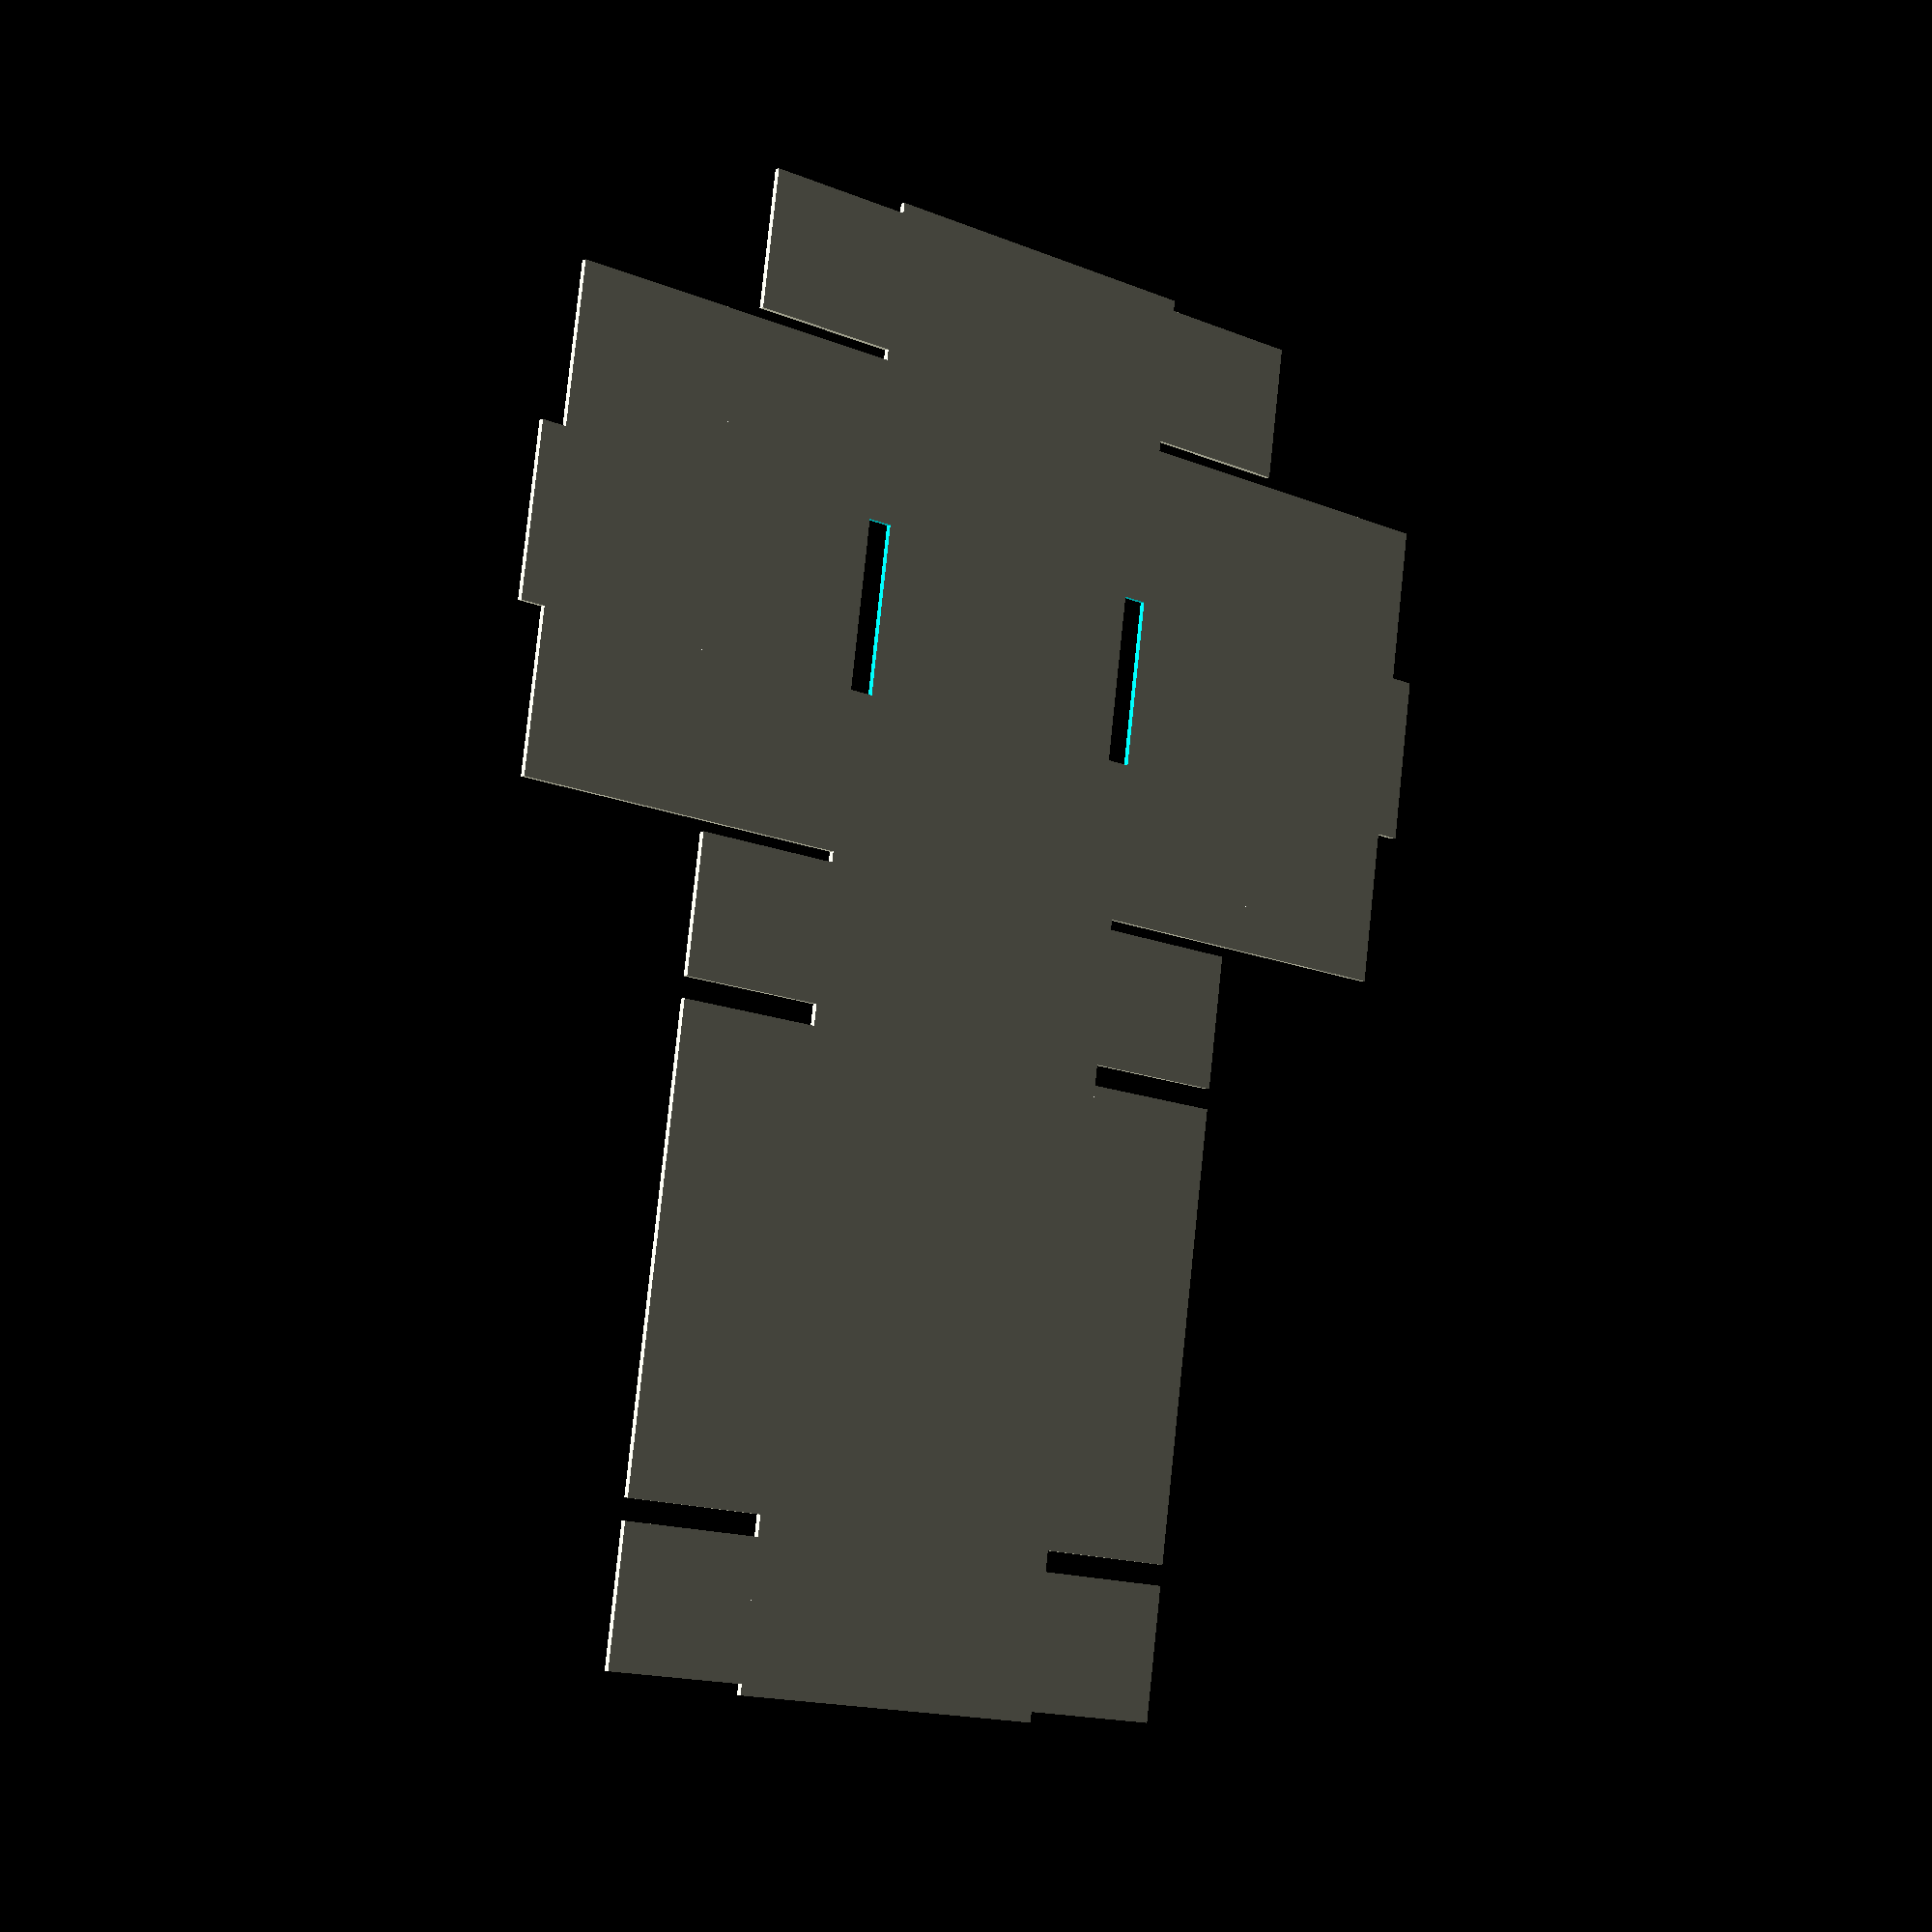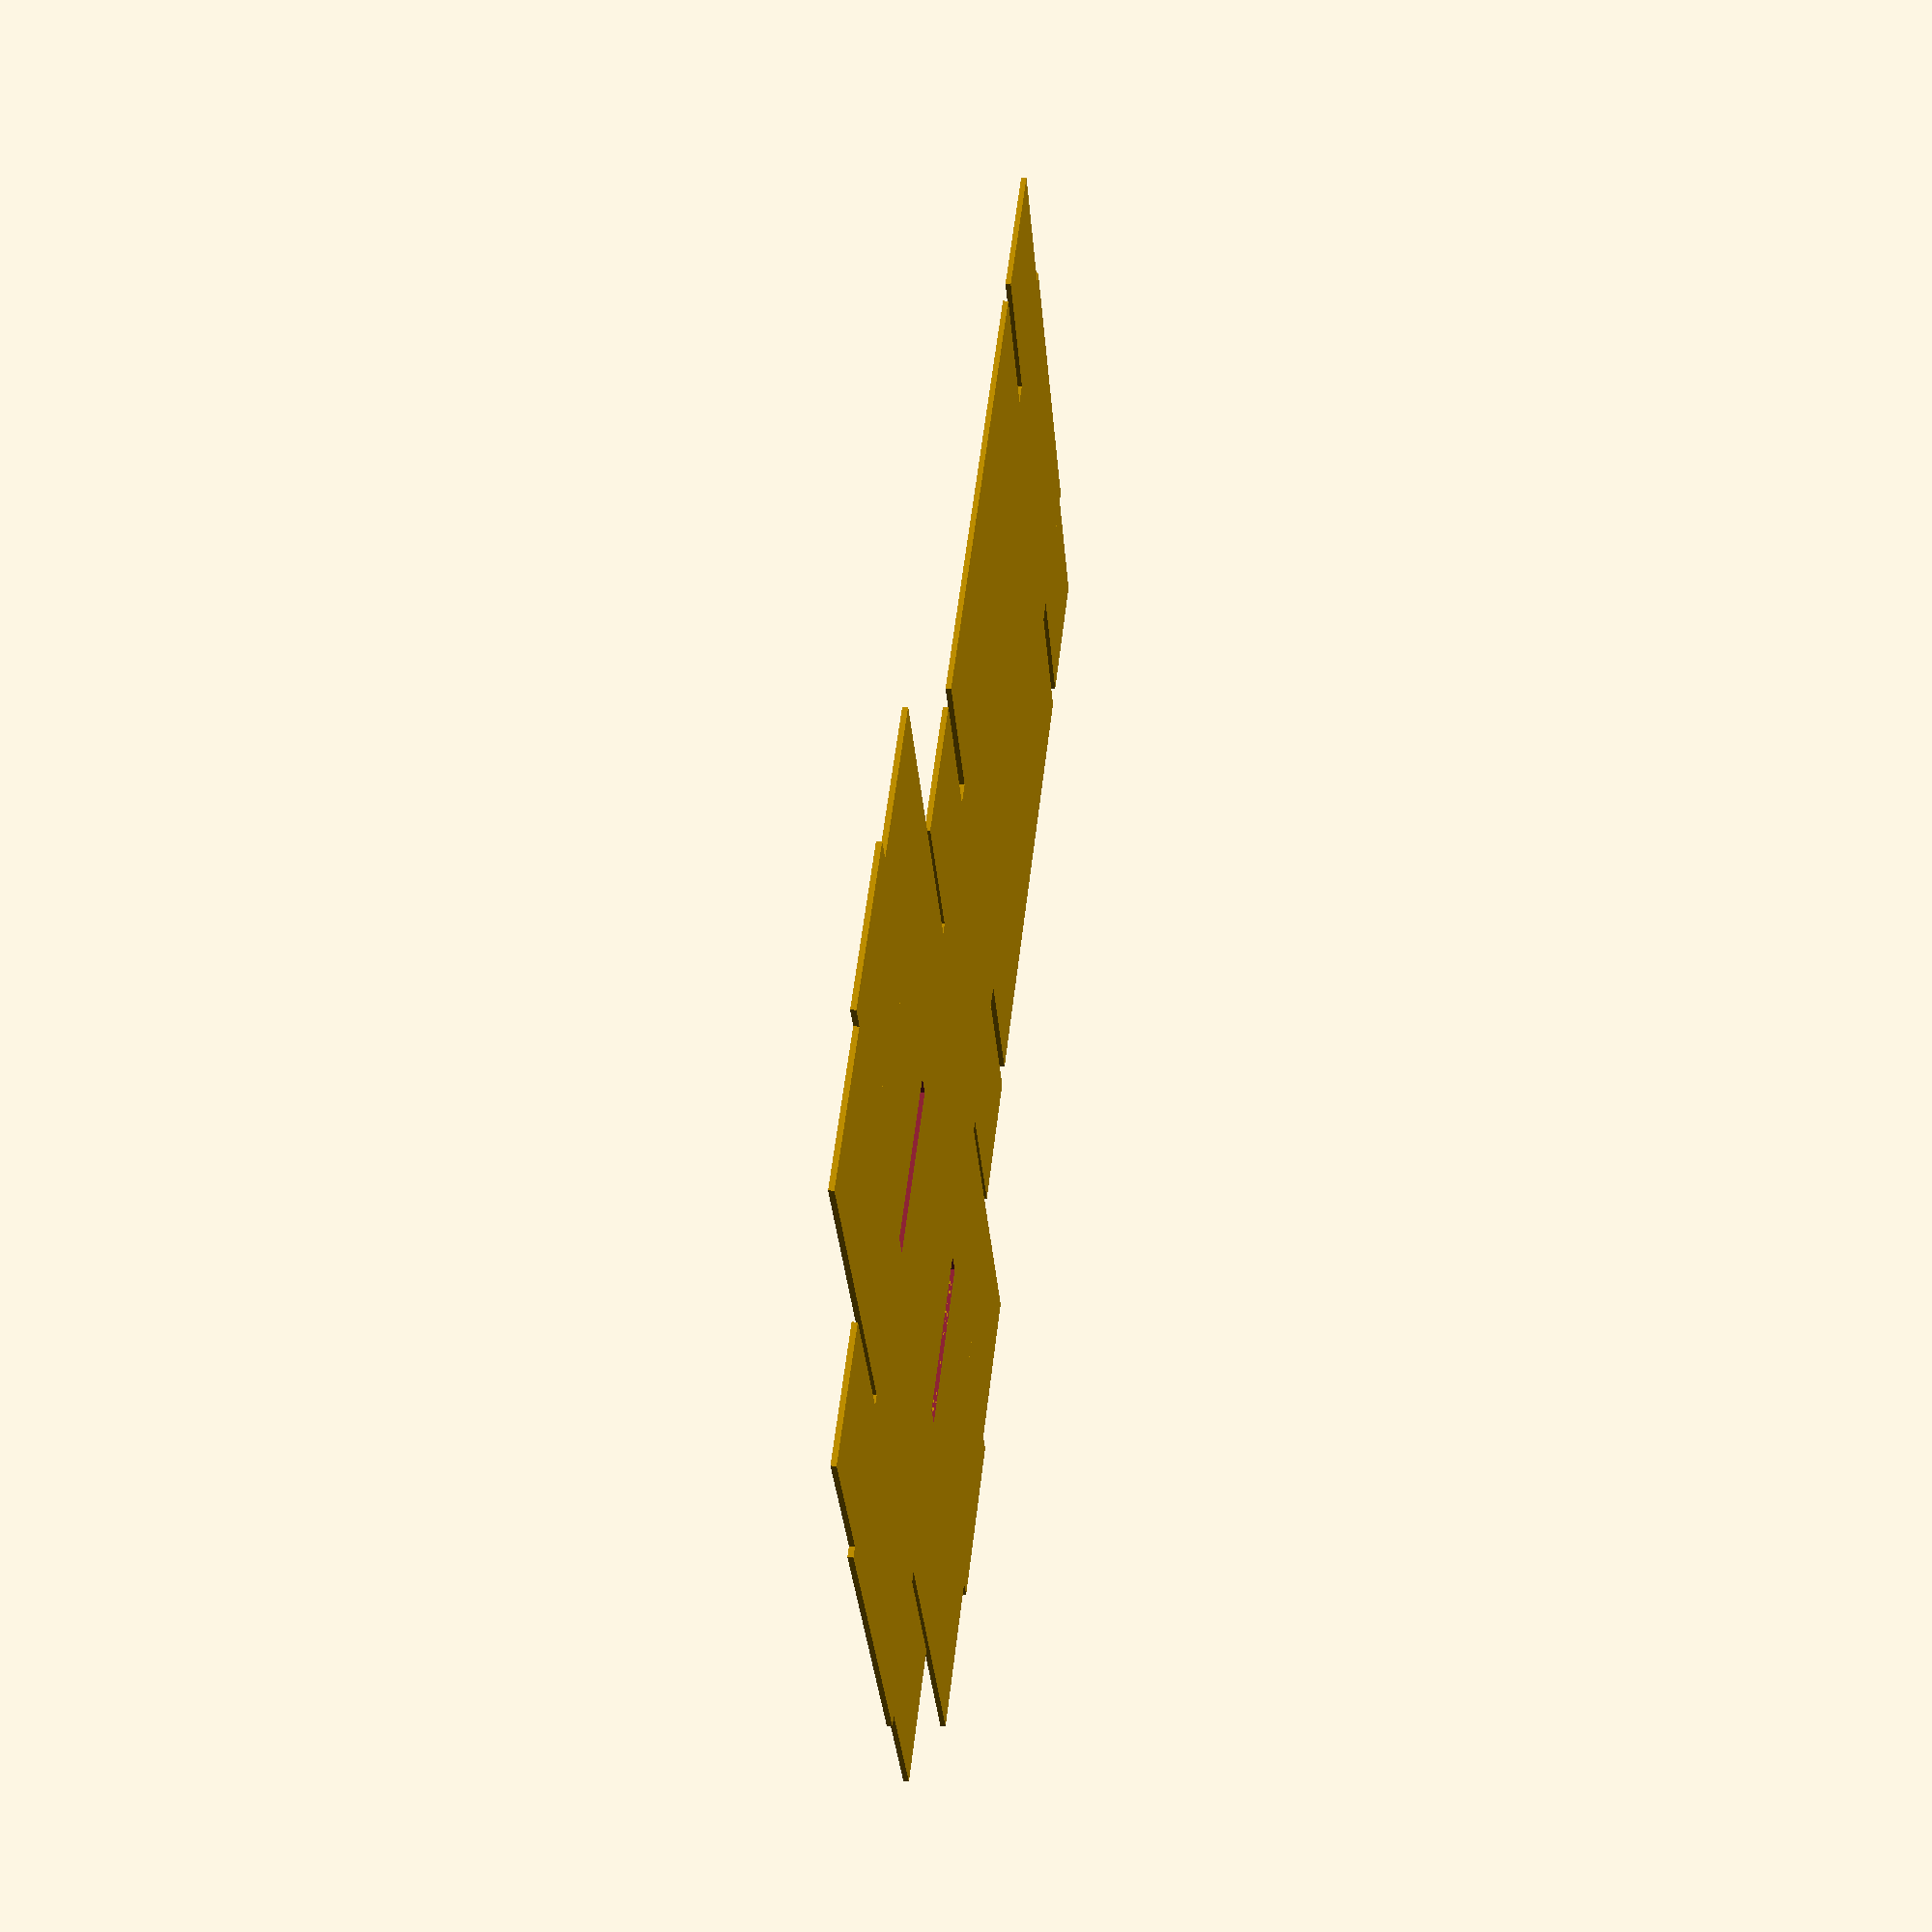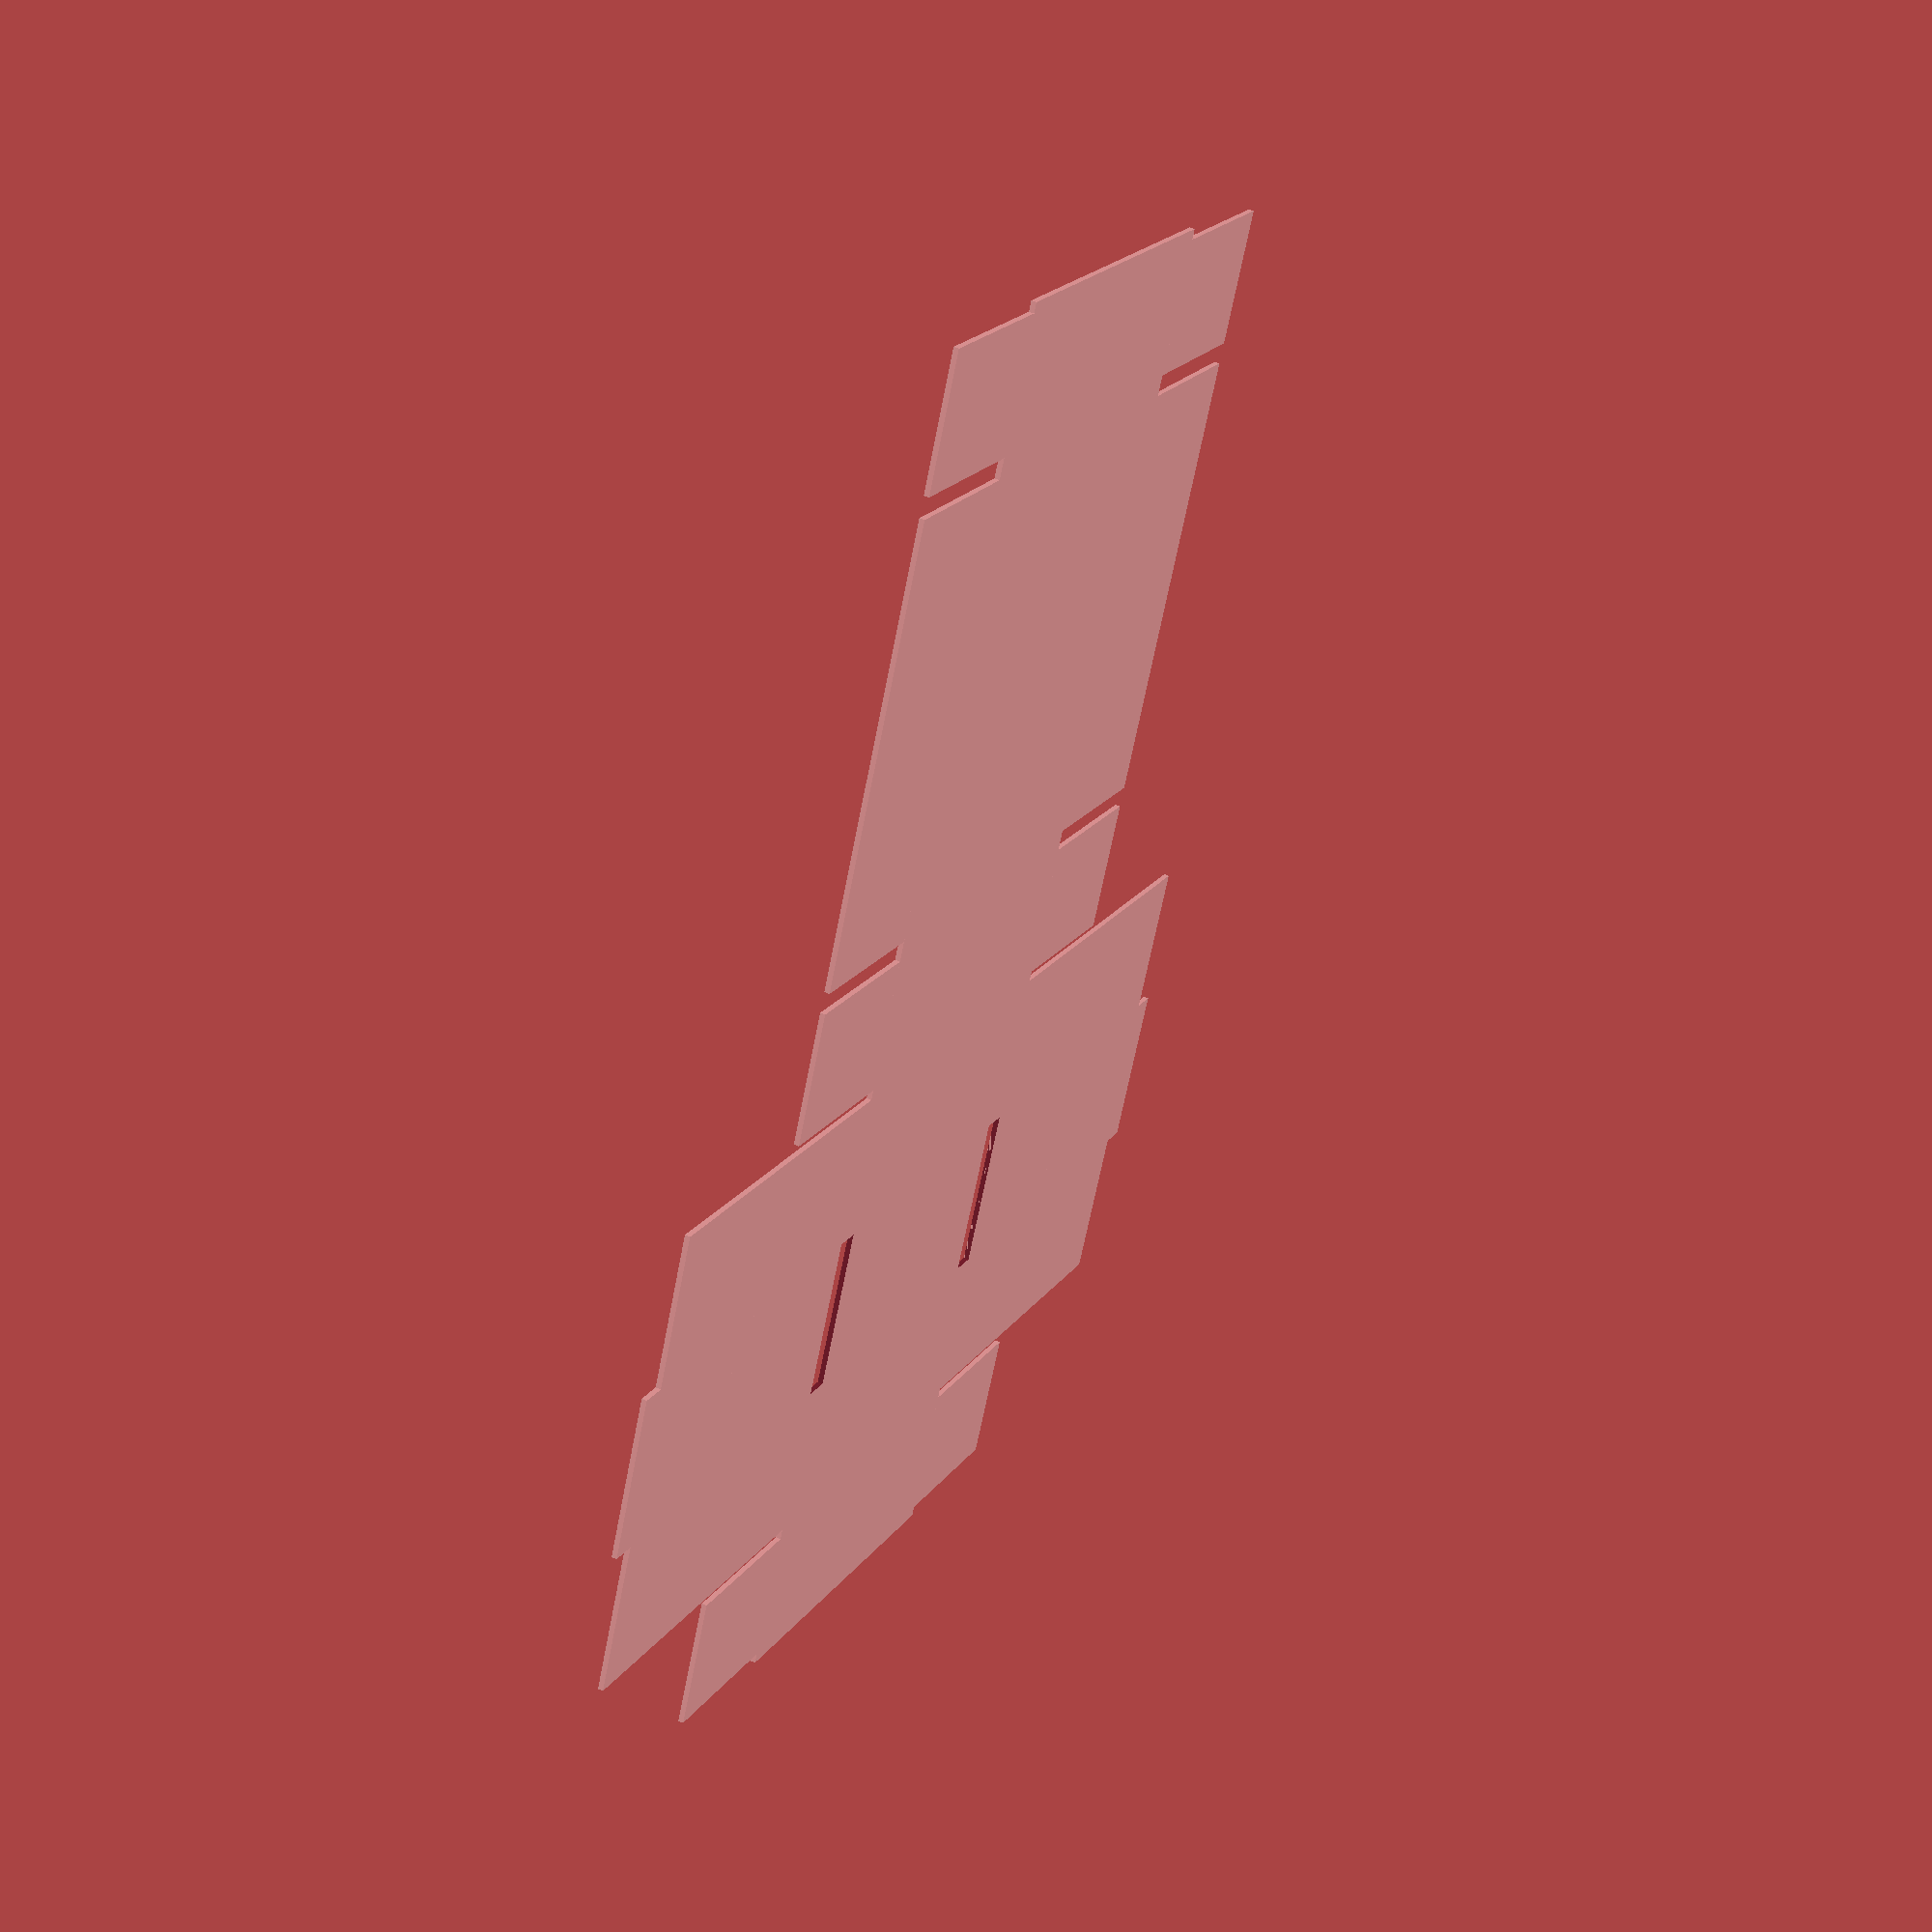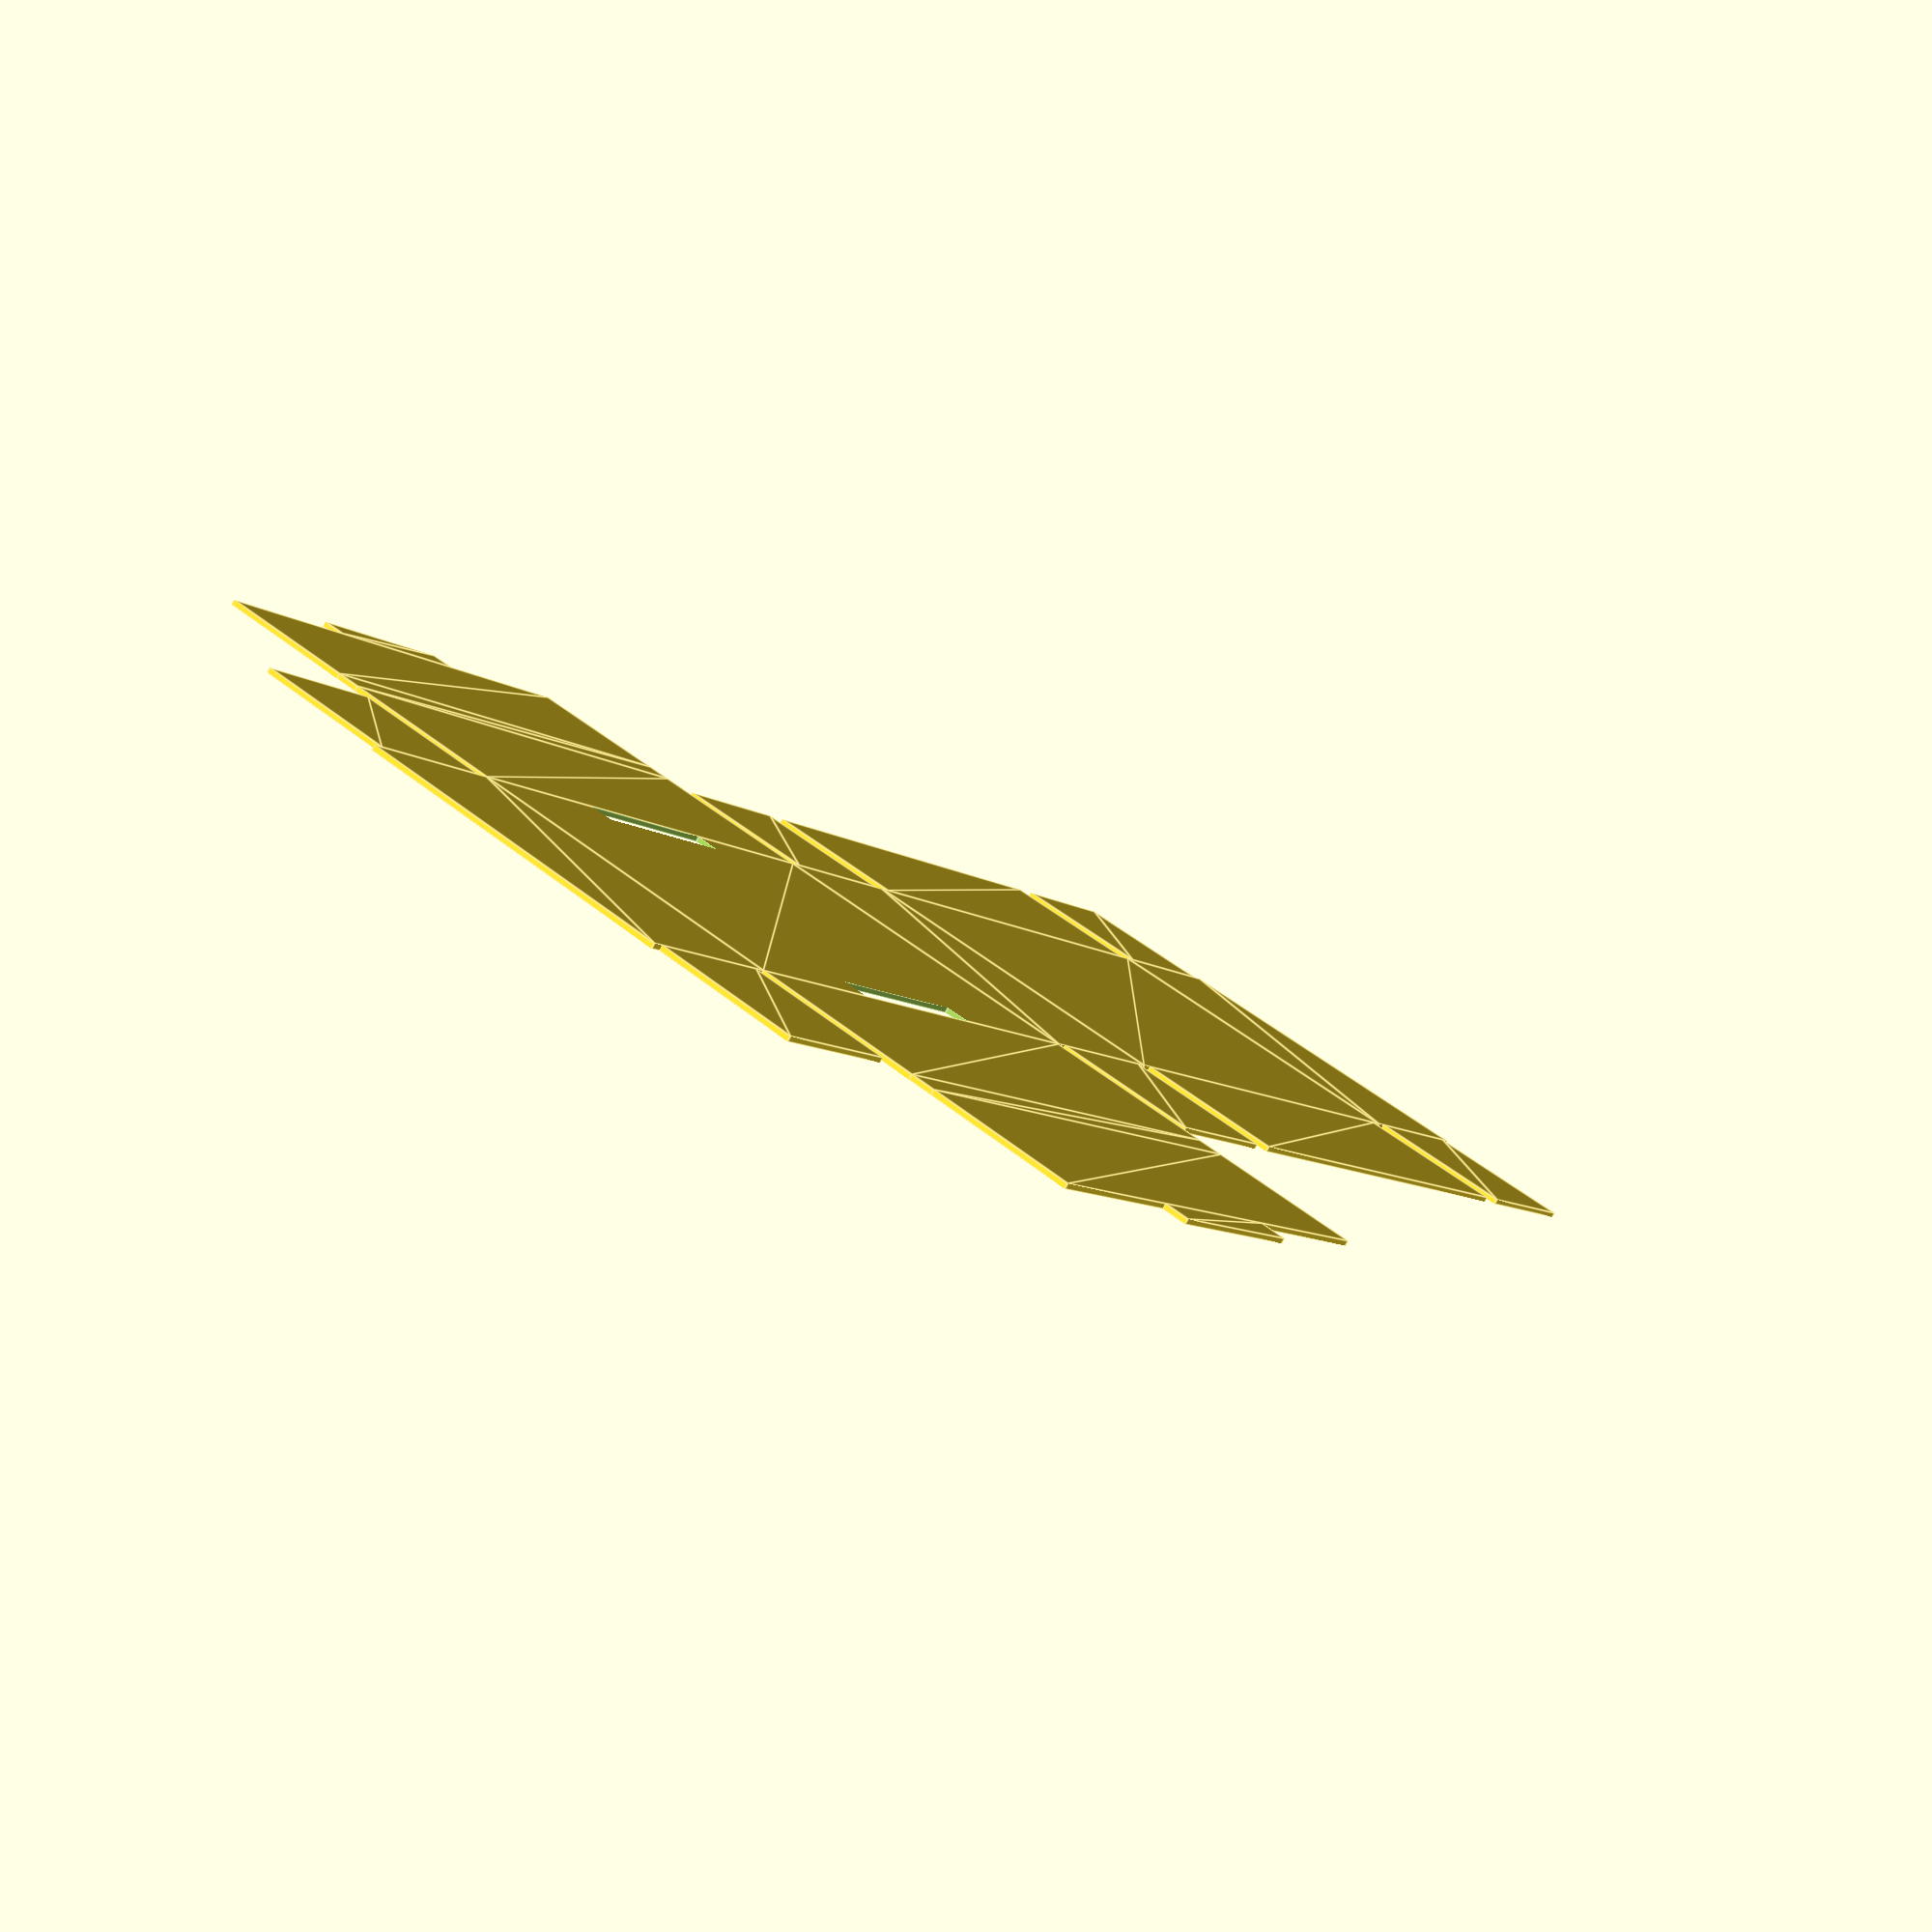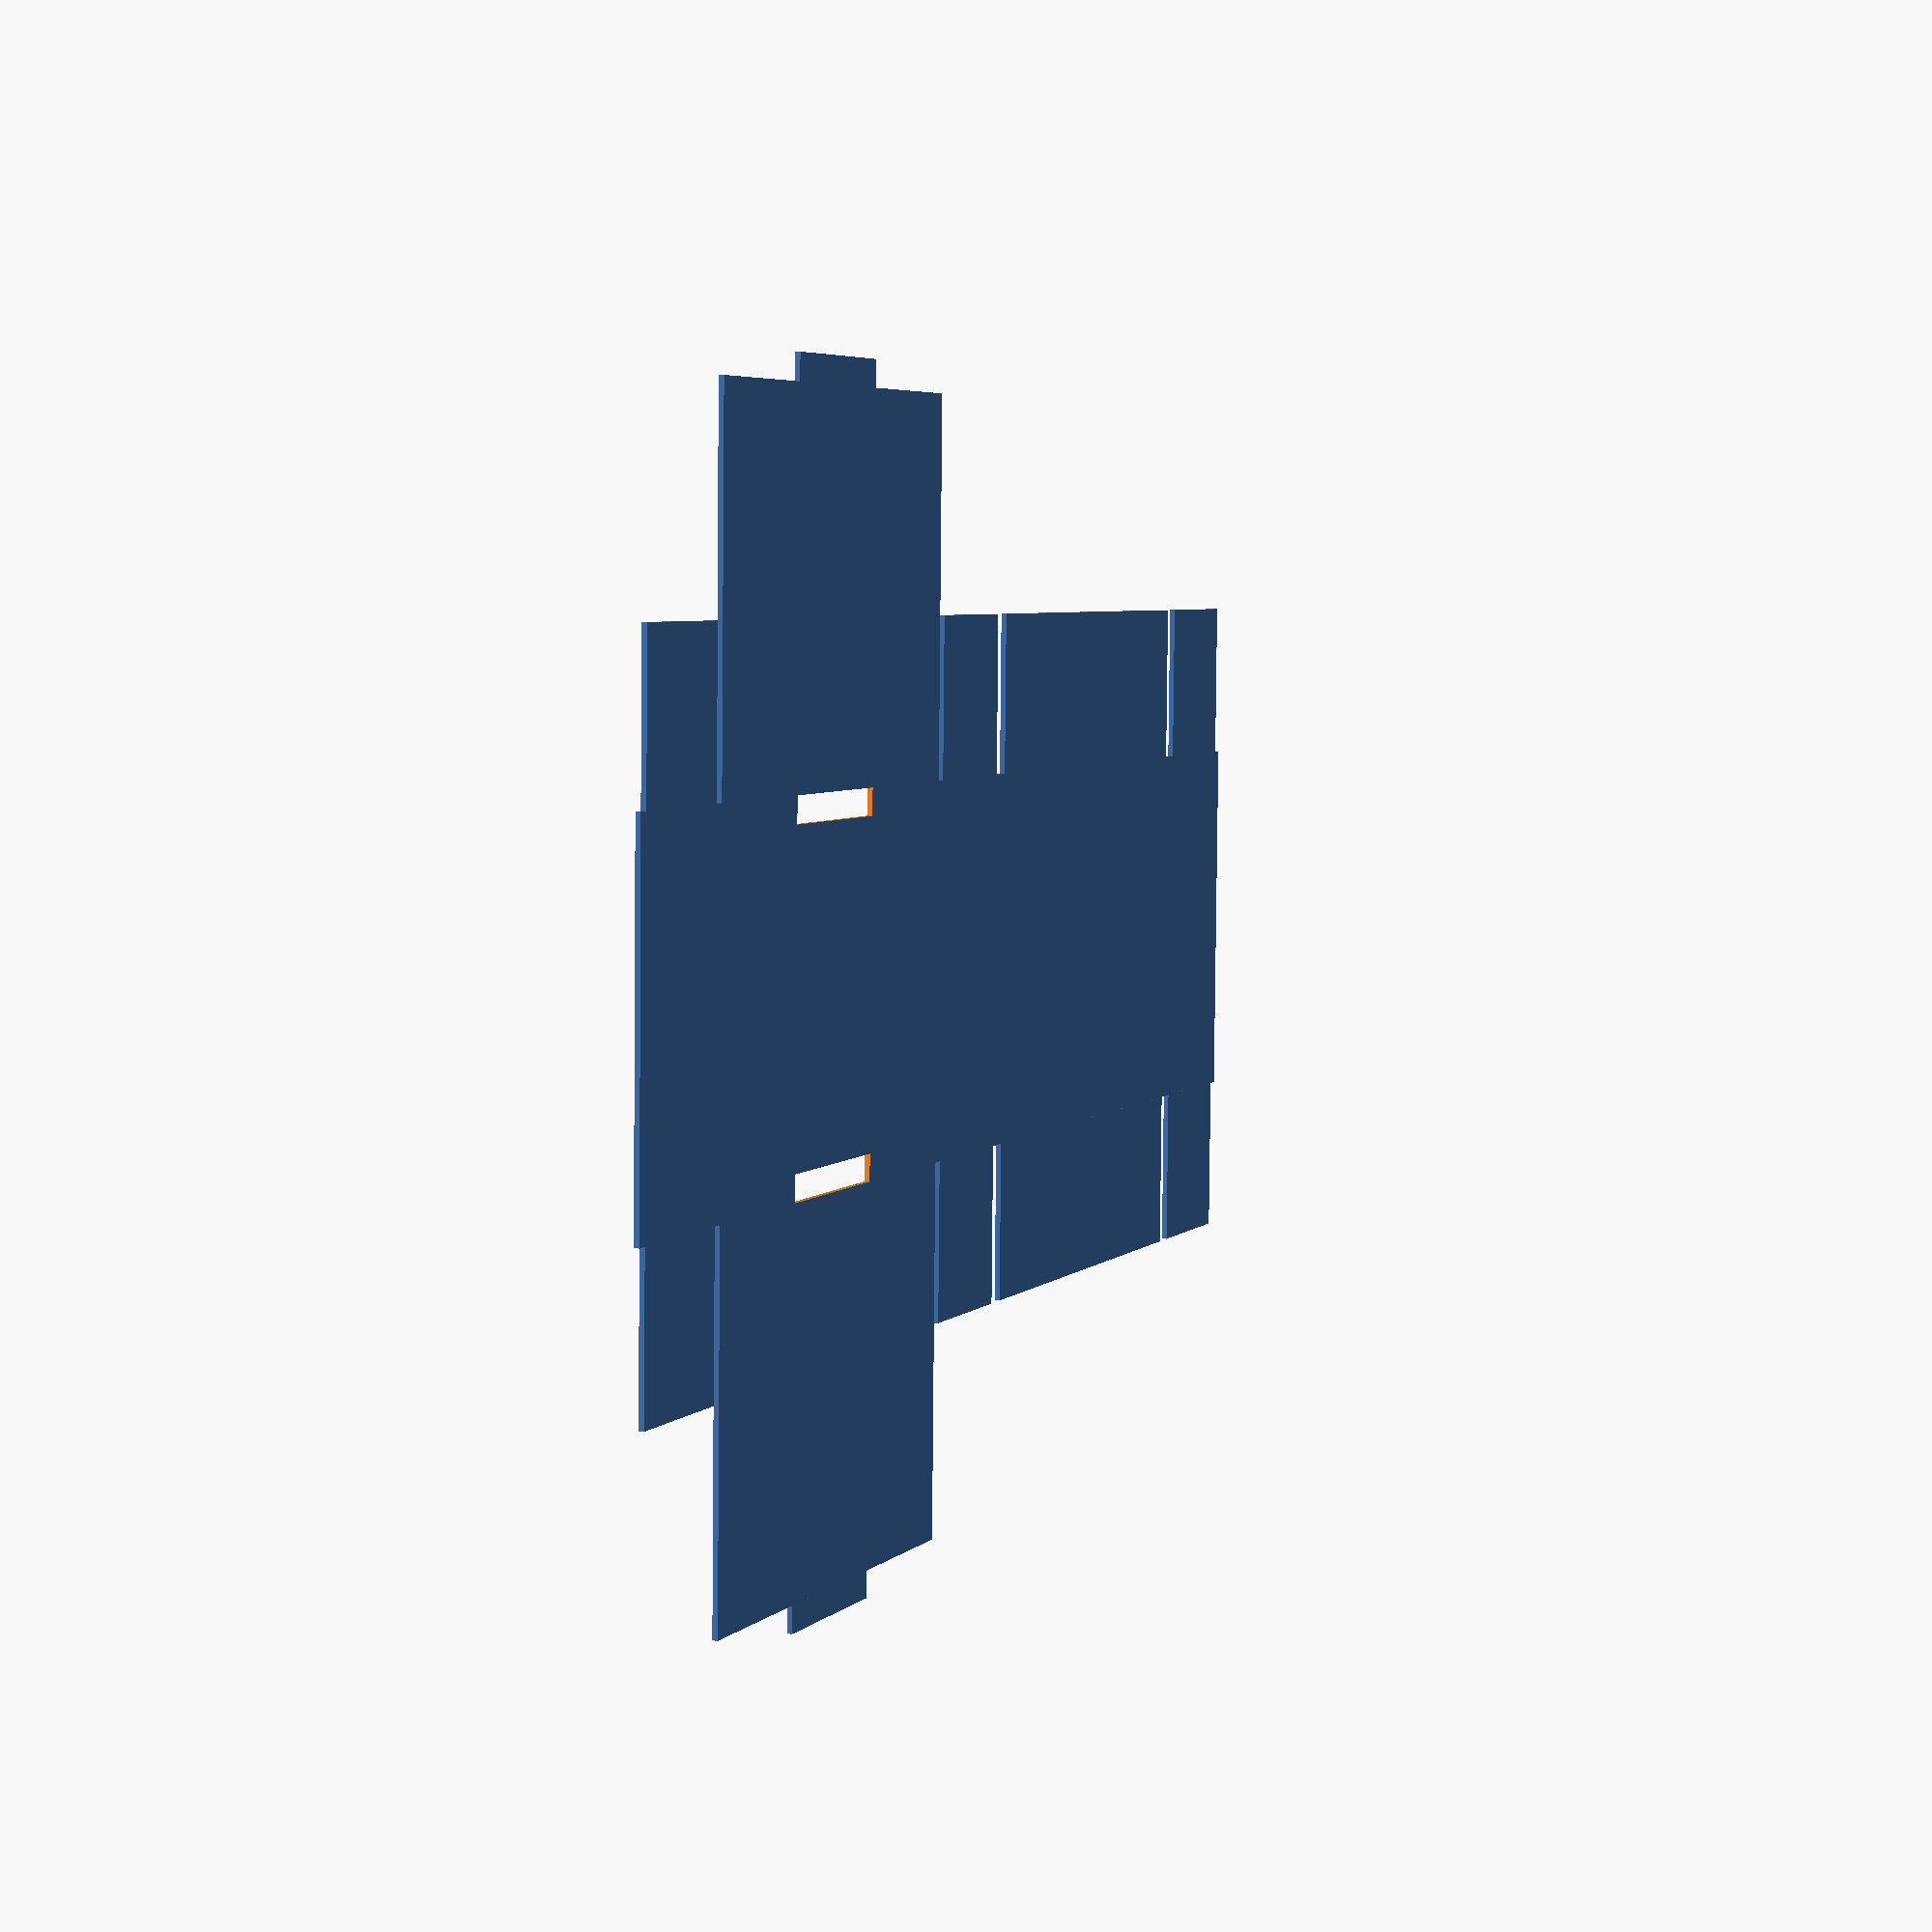
<openscad>
cavity_length=92;
cavity_width=70;
cavity_height=30;

bend_band=5;
slice=2;
smidge=30;

difference() {
union() {
    //1
translate([-cavity_height,0,0])
square([cavity_height,cavity_width],false);

//2
square([cavity_length,cavity_width],false);

//3
translate([cavity_length,0,0])
square([cavity_height,cavity_width],false);

//4
translate([cavity_length+cavity_height,0,0])
square([cavity_length,cavity_width],false);

//5
translate([2*cavity_length+cavity_height,0,0])
square([cavity_height,cavity_width],false);

//6
translate([cavity_length+cavity_height,cavity_width,0])
square([cavity_length,cavity_height+bend_band],false);

//7
translate([cavity_length+cavity_height,-(cavity_height+bend_band),0])
square([cavity_length,cavity_height+bend_band],false);

//6a
translate([cavity_length+cavity_height,cavity_width+cavity_height+bend_band,0])
square([cavity_length,bend_band],false);

//7a
translate([cavity_length+cavity_height,-(cavity_height+bend_band+bend_band),0])
square([cavity_length,bend_band],false);

//8
translate([cavity_length+cavity_height,cavity_width+cavity_height+bend_band+bend_band,0])
square([cavity_length,cavity_height],false);

//9
translate([cavity_length+cavity_height,-(cavity_height+bend_band+bend_band+cavity_height),0])
square([cavity_length,cavity_height],false);

//3A
translate([cavity_length+slice,cavity_width,0])
square([cavity_height-2*slice,cavity_height],false);

//5A
translate([2*cavity_length+cavity_height+slice,cavity_width,0])
square([cavity_height-2*slice,cavity_height],false);

//3B
translate([cavity_length+slice,-cavity_height,0])
square([cavity_height-2*slice,cavity_height],false);

//5B
translate([2*cavity_length+cavity_height+slice,-cavity_height,0])
square([cavity_height-2*slice,cavity_height],false);

//8A
translate([cavity_length+cavity_height+smidge,cavity_width+cavity_height+bend_band+bend_band+cavity_height,0])
square([cavity_length-2*smidge,bend_band],false);

//9A
translate([cavity_length+cavity_height+smidge,-(cavity_height+bend_band+bend_band+cavity_height+bend_band),0])
square([cavity_length-2*smidge,bend_band],false);

//2A
translate([slice,cavity_width,0])
square([cavity_length-2*slice,cavity_height],false);

//2B
translate([slice,-cavity_height,0])
square([cavity_length-2*slice,cavity_height],false);

//1A
translate([-cavity_height+slice,cavity_width,0])
square([cavity_height-2*slice,cavity_height],false);

//1B
translate([-cavity_height+slice,-cavity_height,0])
square([cavity_height-2*slice,cavity_height],false);

}


union() {
//6B
translate([cavity_length+cavity_height+smidge,cavity_width-bend_band,0])
square([cavity_length-2*smidge,bend_band],false);

//7B
translate([cavity_length+cavity_height+smidge,0,0])
square([cavity_length-2*smidge,bend_band],false);

}


}


</openscad>
<views>
elev=2.7 azim=262.0 roll=138.4 proj=p view=solid
elev=155.4 azim=213.6 roll=81.8 proj=p view=wireframe
elev=133.3 azim=245.6 roll=62.6 proj=p view=wireframe
elev=79.9 azim=52.3 roll=152.0 proj=p view=edges
elev=173.8 azim=1.4 roll=247.5 proj=p view=wireframe
</views>
